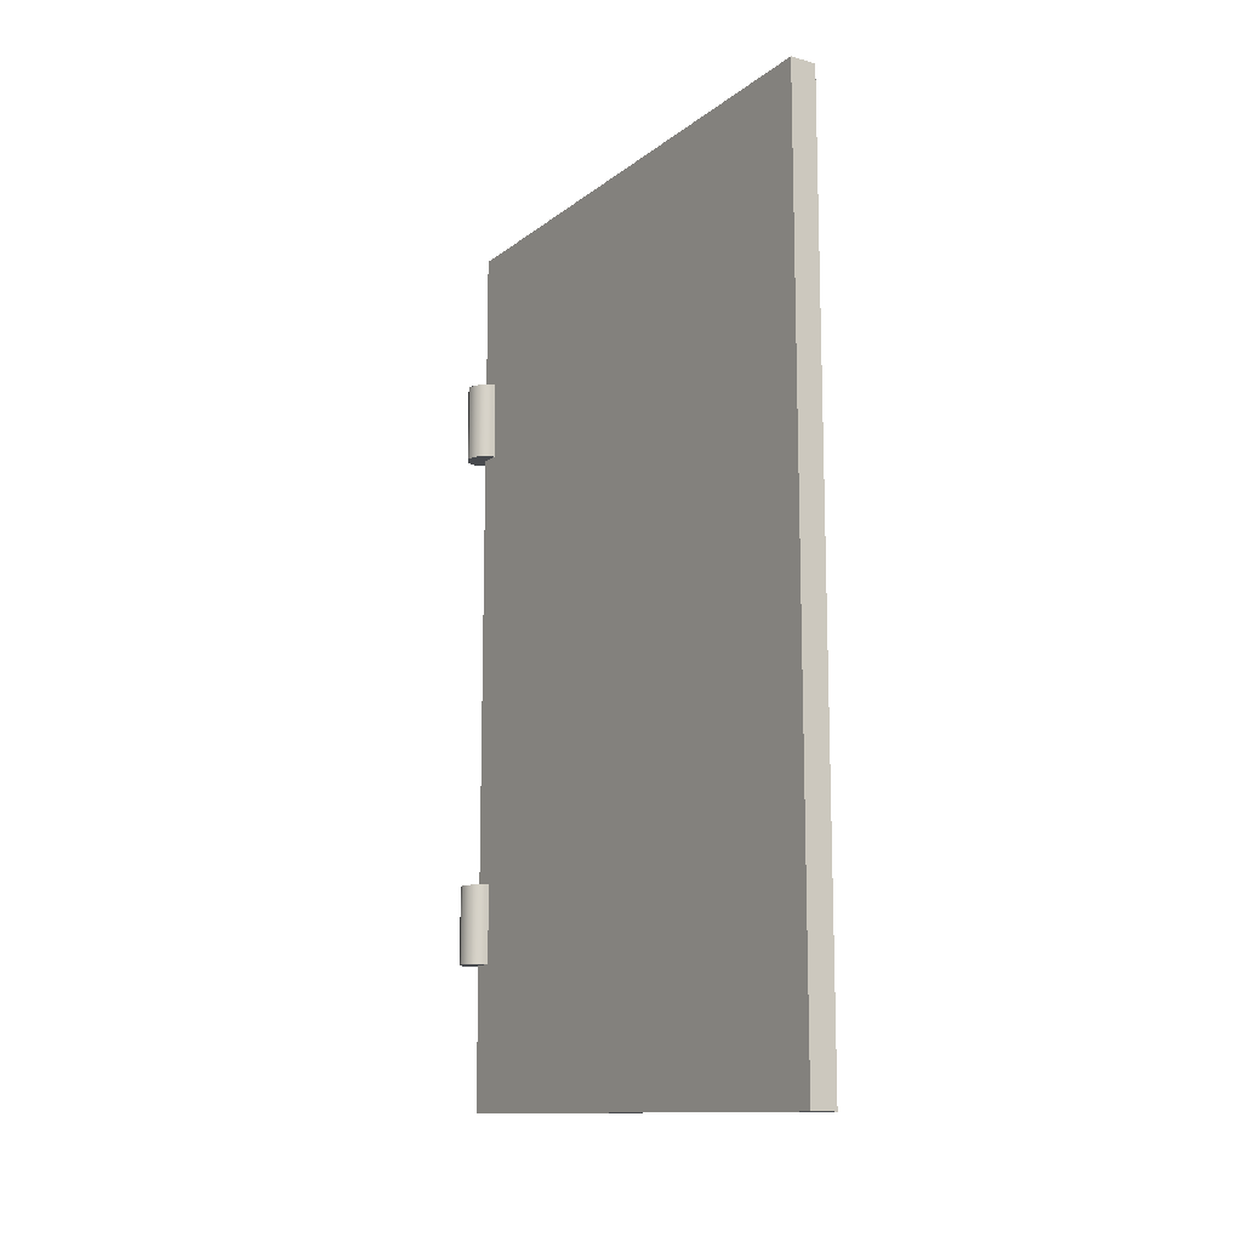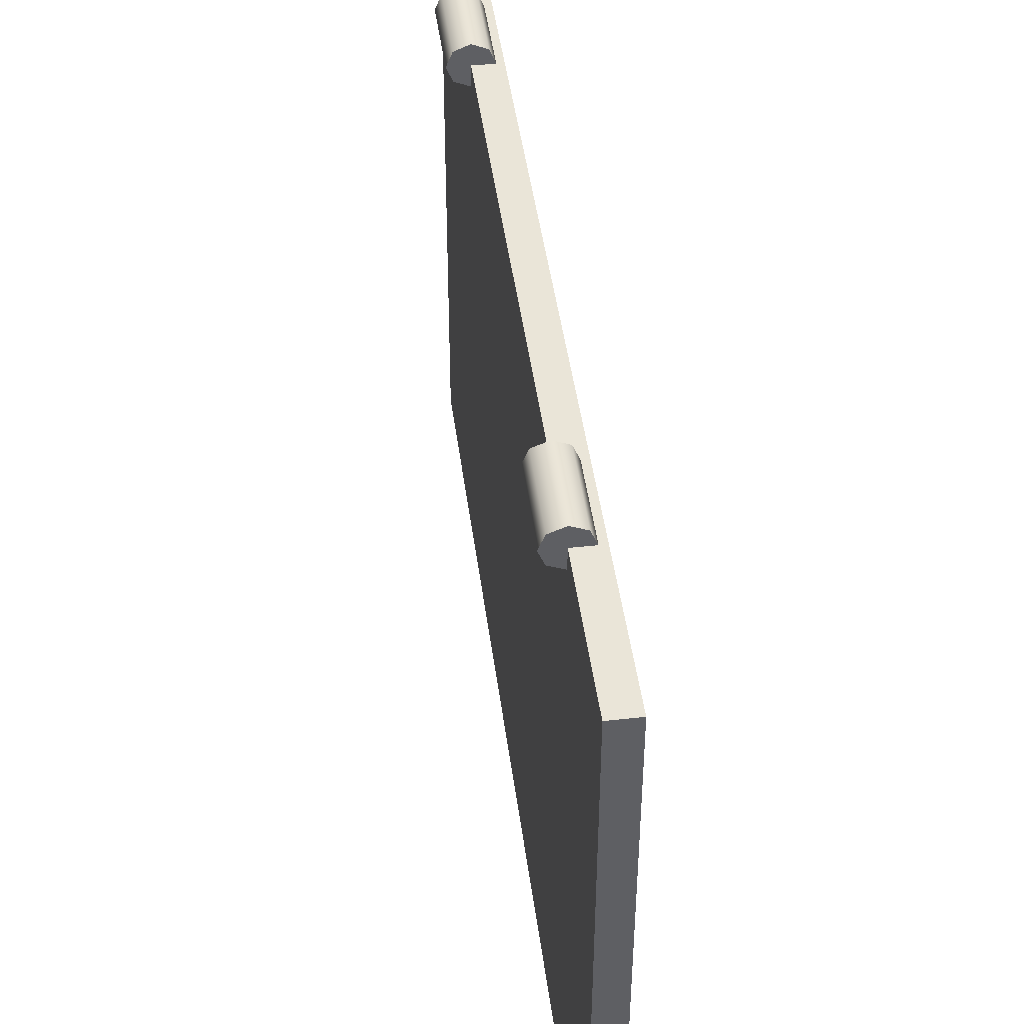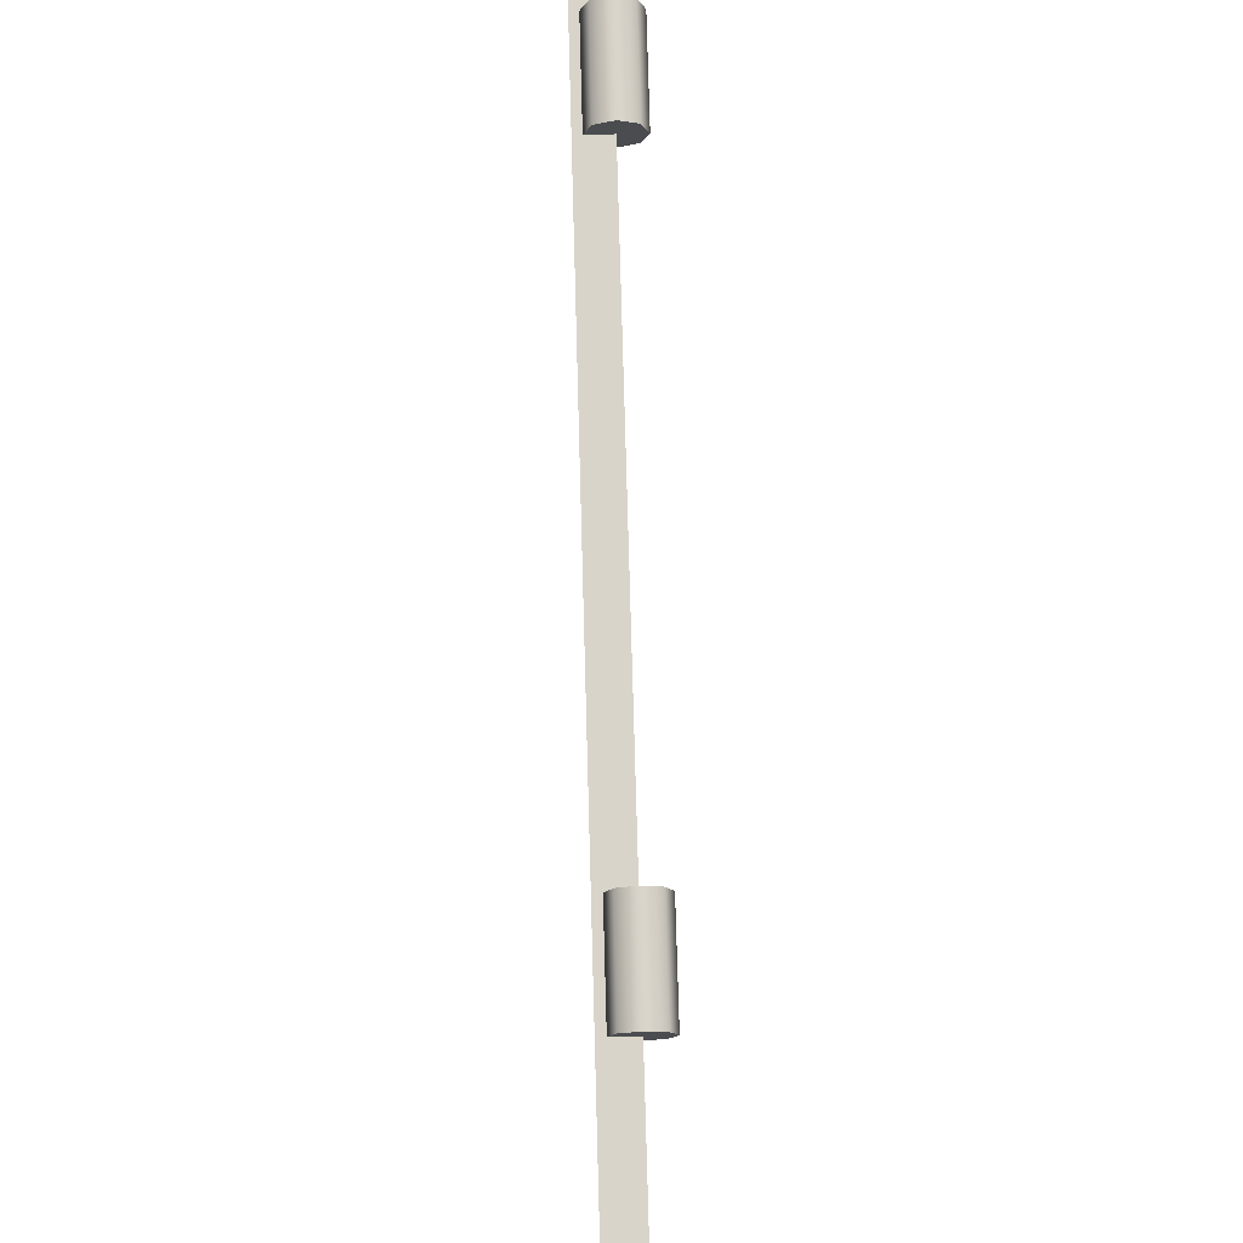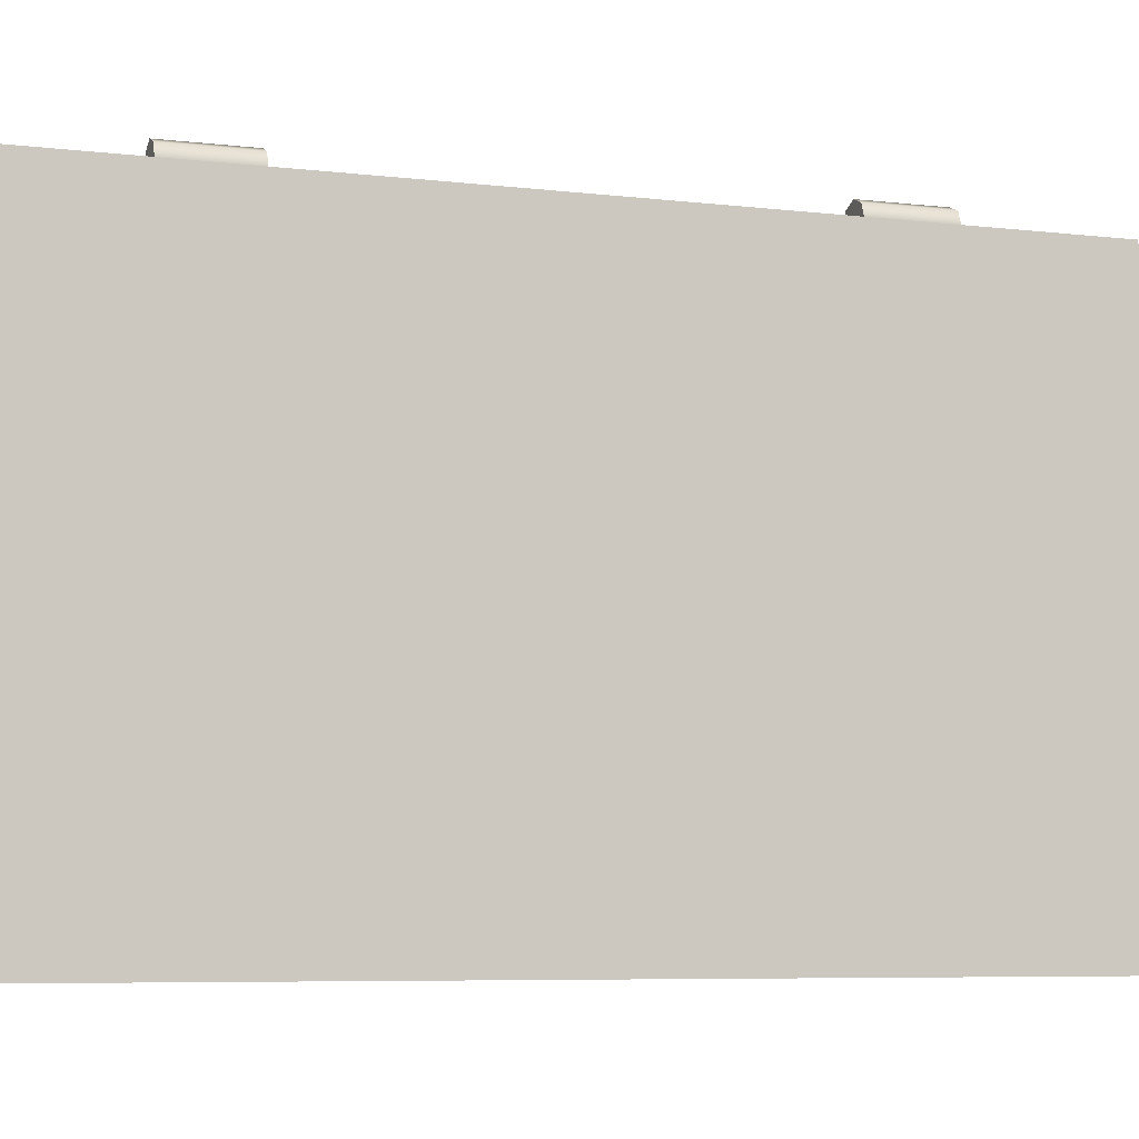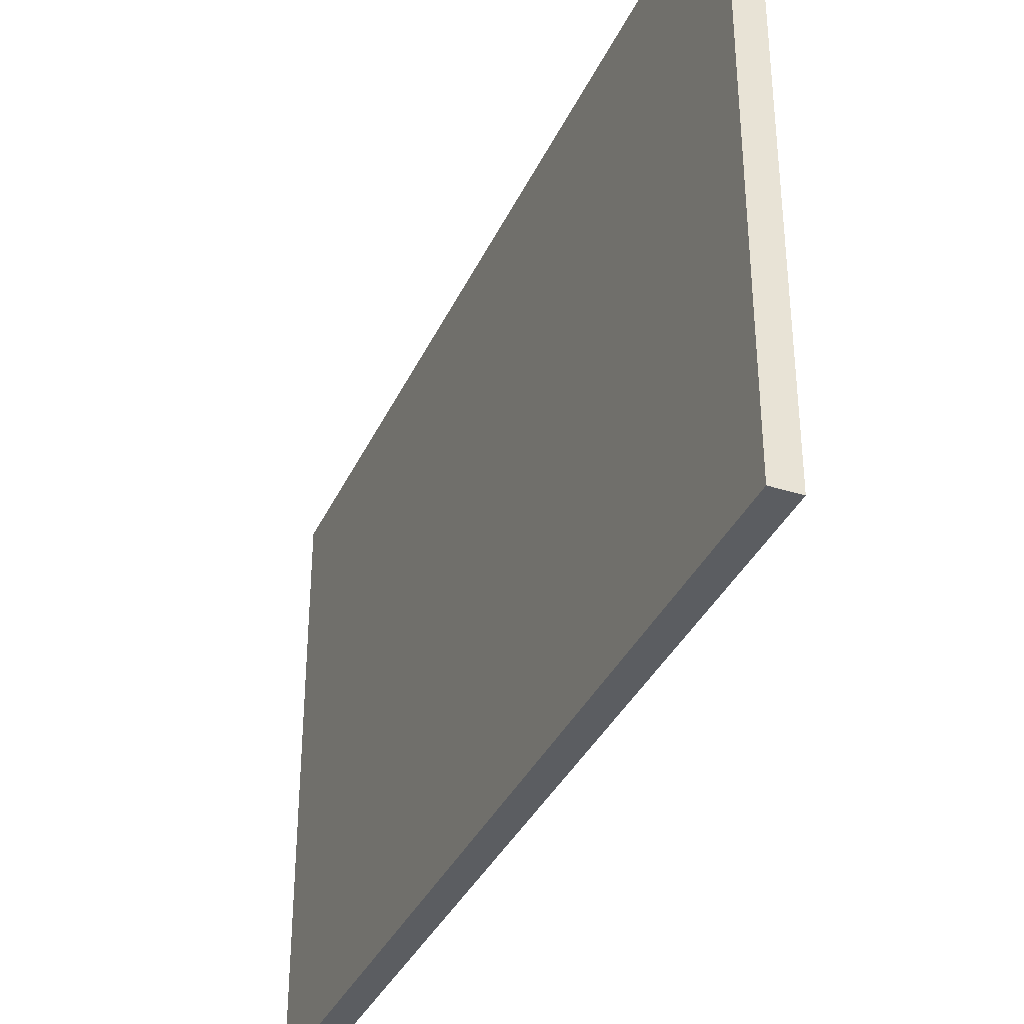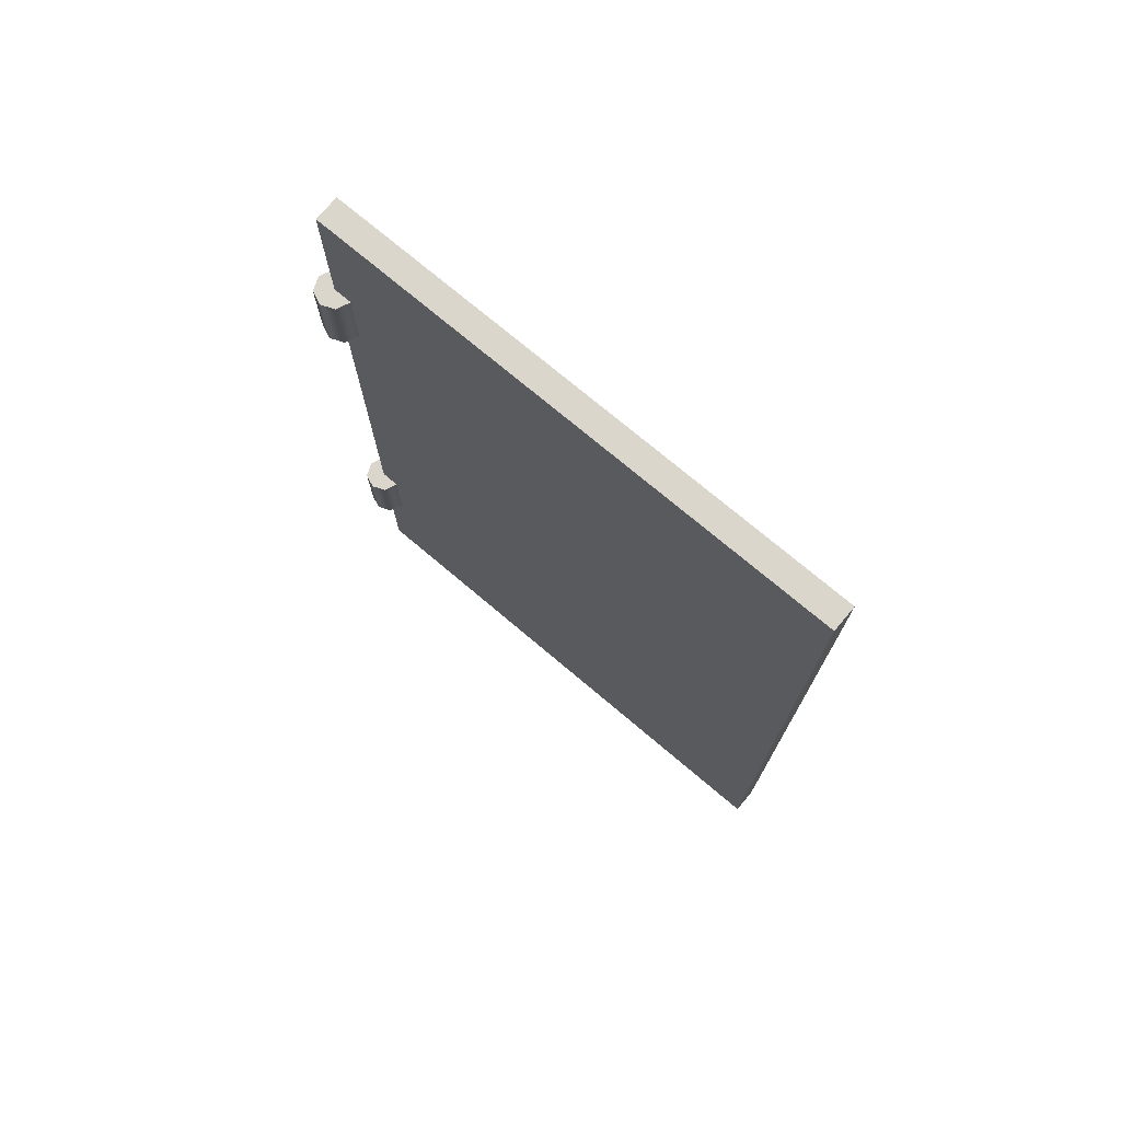
<metadata>
{"format":"obj","ext":"obj","renderer":"f3d","projection":"perspective","resolution":1024,"background":"white","views":[{"elev":-12.8,"azim":-31.7,"up":"+Z"},{"elev":44.8,"azim":-7.3,"up":"+Y"},{"elev":75.2,"azim":178.4,"up":"+Y"},{"elev":-6.9,"azim":71.3,"up":"+Y"},{"elev":-35.9,"azim":157.5,"up":"+Y"},{"elev":73.9,"azim":-49.8,"up":"+Z"}]}
</metadata>
<code>
o door
v 0.01875 0 0.2875
v 0.01326 -0.01326 0.2875
v 0 -0.01875 0.2875
v -0.01326 -0.01326 0.2875
v -0.01875 0 0.2875
v -0.01326 0.01326 0.2875
v 0 0.01875 0.2875
v 0.01326 0.01326 0.2875
v 0.01875 0 0.2125
v 0.01326 -0.01326 0.2125
v 0 -0.01875 0.2125
v -0.01326 -0.01326 0.2125
v -0.01875 0 0.2125
v -0.01326 0.01326 0.2125
v 0 0.01875 0.2125
v 0.01326 0.01326 0.2125
v -1.11e-16 0 0.2875
v -1.11e-16 0 0.2125
v 0 0 0.425
v 0 0 -0.425
v 0 -0.525 -0.425
v 0 -0.525 0.425
v 0.025 0 0.425
v 0.025 -0.525 0.425
v 0.025 -0.525 -0.425
v 0.025 0 -0.425
v 0.01875 0 -0.2125
v 0.01326 -0.01326 -0.2125
v 0 -0.01875 -0.2125
v -0.01326 -0.01326 -0.2125
v -0.01875 0 -0.2125
v -0.01326 0.01326 -0.2125
v 0 0.01875 -0.2125
v 0.01326 0.01326 -0.2125
v 0.01875 0 -0.2875
v 0.01326 -0.01326 -0.2875
v 0 -0.01875 -0.2875
v -0.01326 -0.01326 -0.2875
v -0.01875 0 -0.2875
v -0.01326 0.01326 -0.2875
v 0 0.01875 -0.2875
v 0.01326 0.01326 -0.2875
v -1.11e-16 0 -0.2125
v -1.11e-16 0 -0.2875
v 0.025 0 0
v 0.025 -0.525 0
v 0 0 0
v 0 -0.525 0
v -0.0025 -0.475 0.265
v -0.0025 -0.475 0.375
v -0.0025 -0.365 0.265
v -0.0025 -0.365 0.375
g door_1_auv
f 1 17 2
f 2 17 3
f 3 17 4
f 4 17 5
f 5 17 6
f 6 17 7
f 7 17 8
f 8 17 1
f 9 18 16
f 10 18 9
f 11 18 10
f 12 18 11
f 13 18 12
f 14 18 13
f 15 18 14
f 16 18 15
f 20 26 25 21
f 22 24 23 19
f 27 35 42 34
f 28 36 35 27
f 29 37 36 28
f 30 38 37 29
f 31 39 38 30
f 32 40 39 31
f 33 41 40 32
f 34 42 41 33
f 50 52 51 49
f 1 9 16 8
f 2 10 9 1
f 3 11 10 2
f 4 12 11 3
f 5 13 12 4
f 6 14 13 5
f 7 15 14 6
f 8 16 15 7
f 19 47 48 22
f 21 48 47 20
f 24 46 45 23
f 25 26 45 46
f 27 43 28
f 28 43 29
f 29 43 30
f 30 43 31
f 31 43 32
f 32 43 33
f 33 43 34
f 34 43 27
f 35 44 42
f 36 44 35
f 37 44 36
f 38 44 37
f 39 44 38
f 40 44 39
f 41 44 40
f 42 44 41
f 21 25 46 48
f 22 48 46 24
f 23 45 47 19
f 47 45 26 20

</code>
